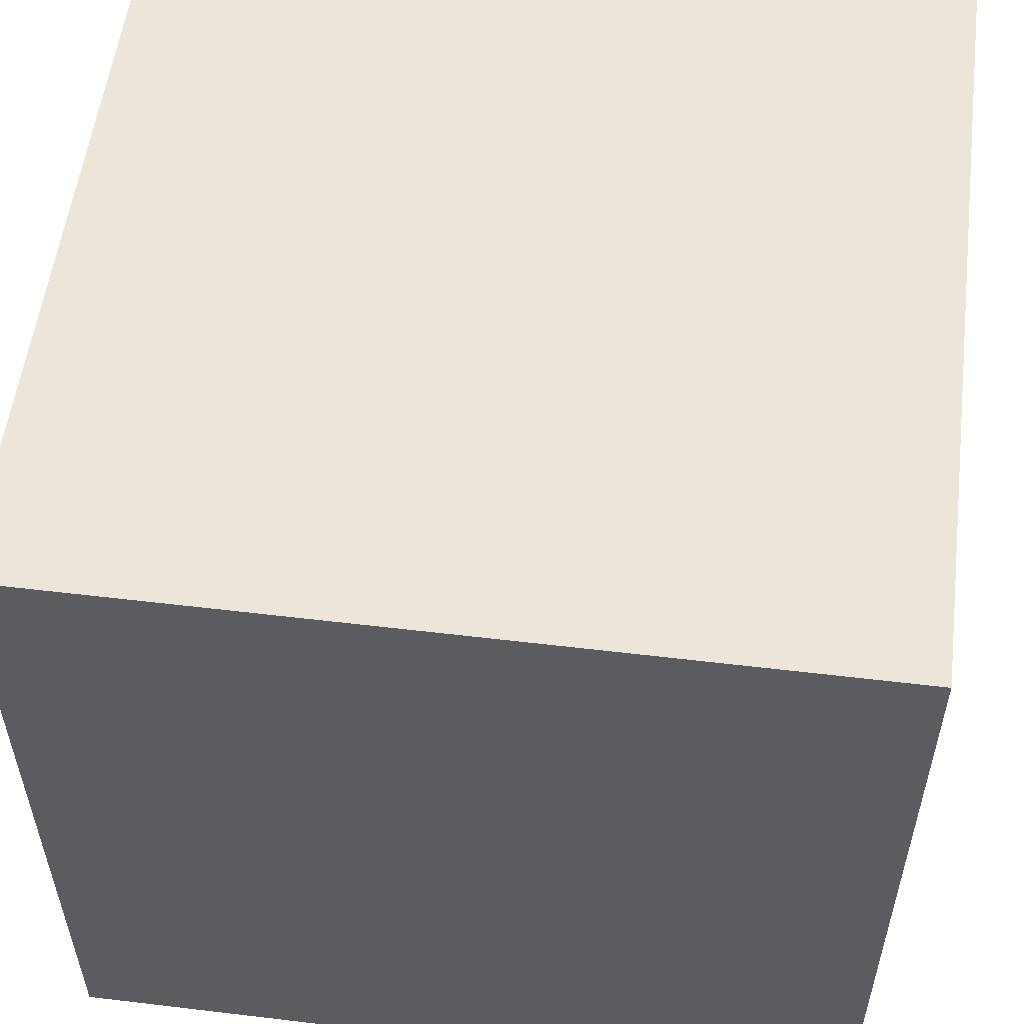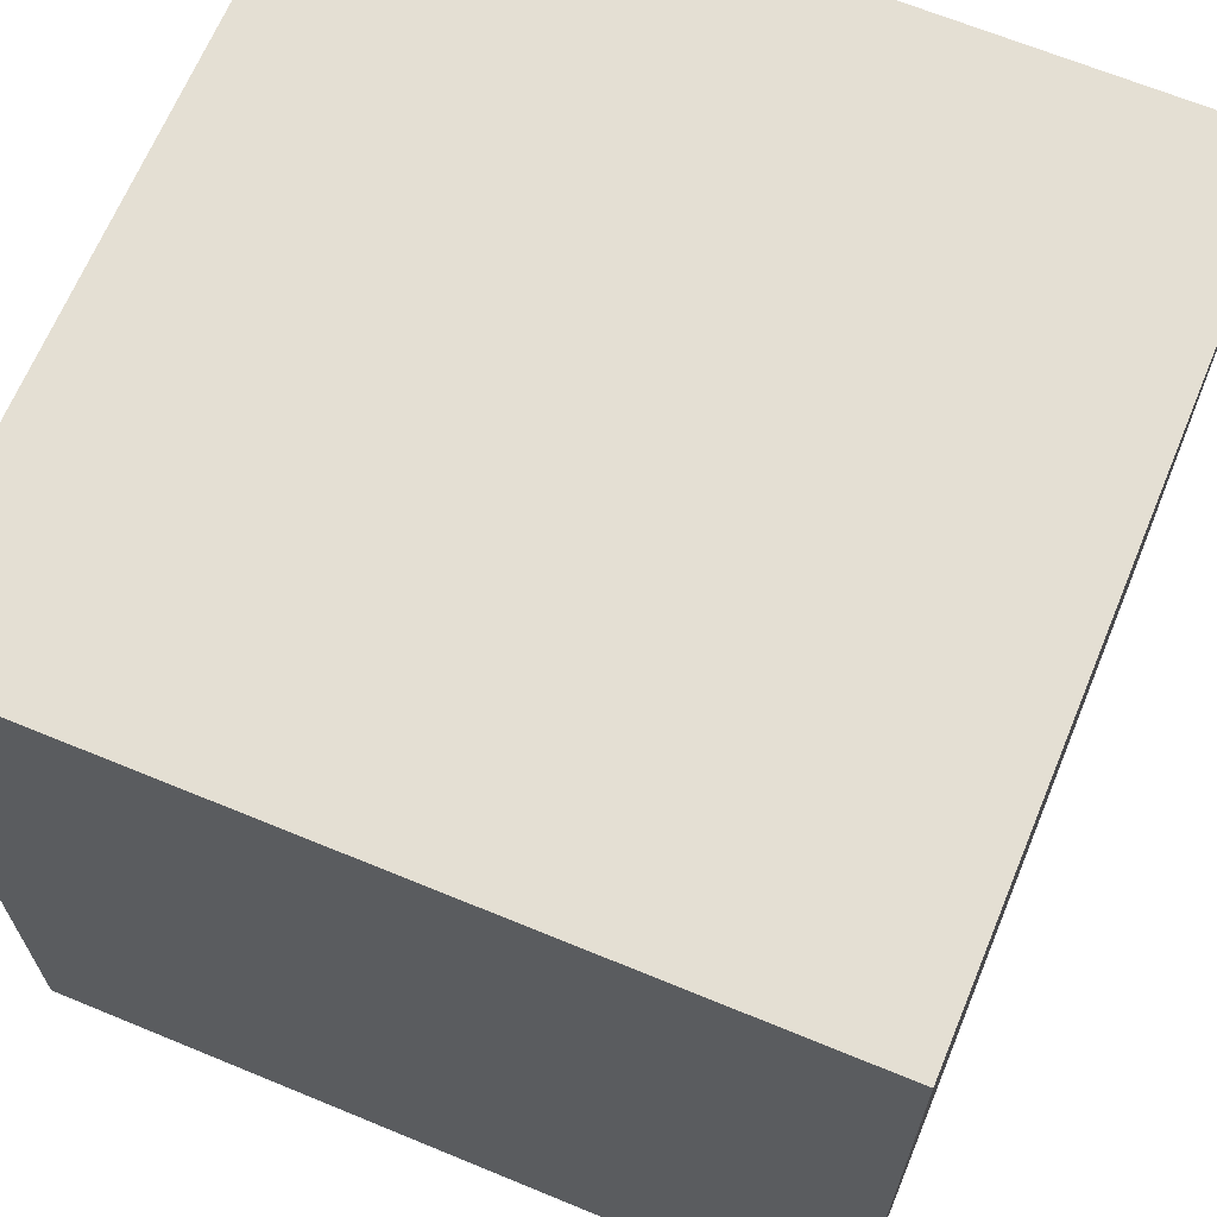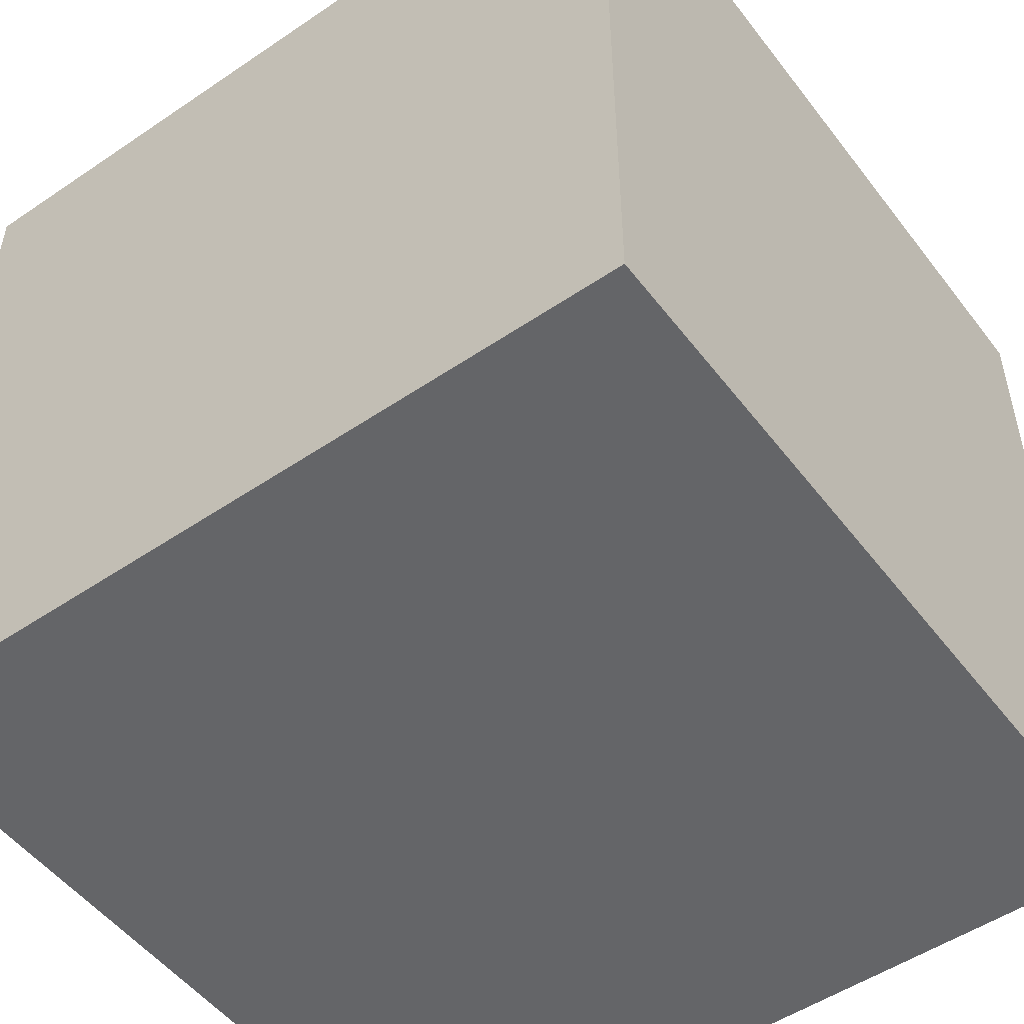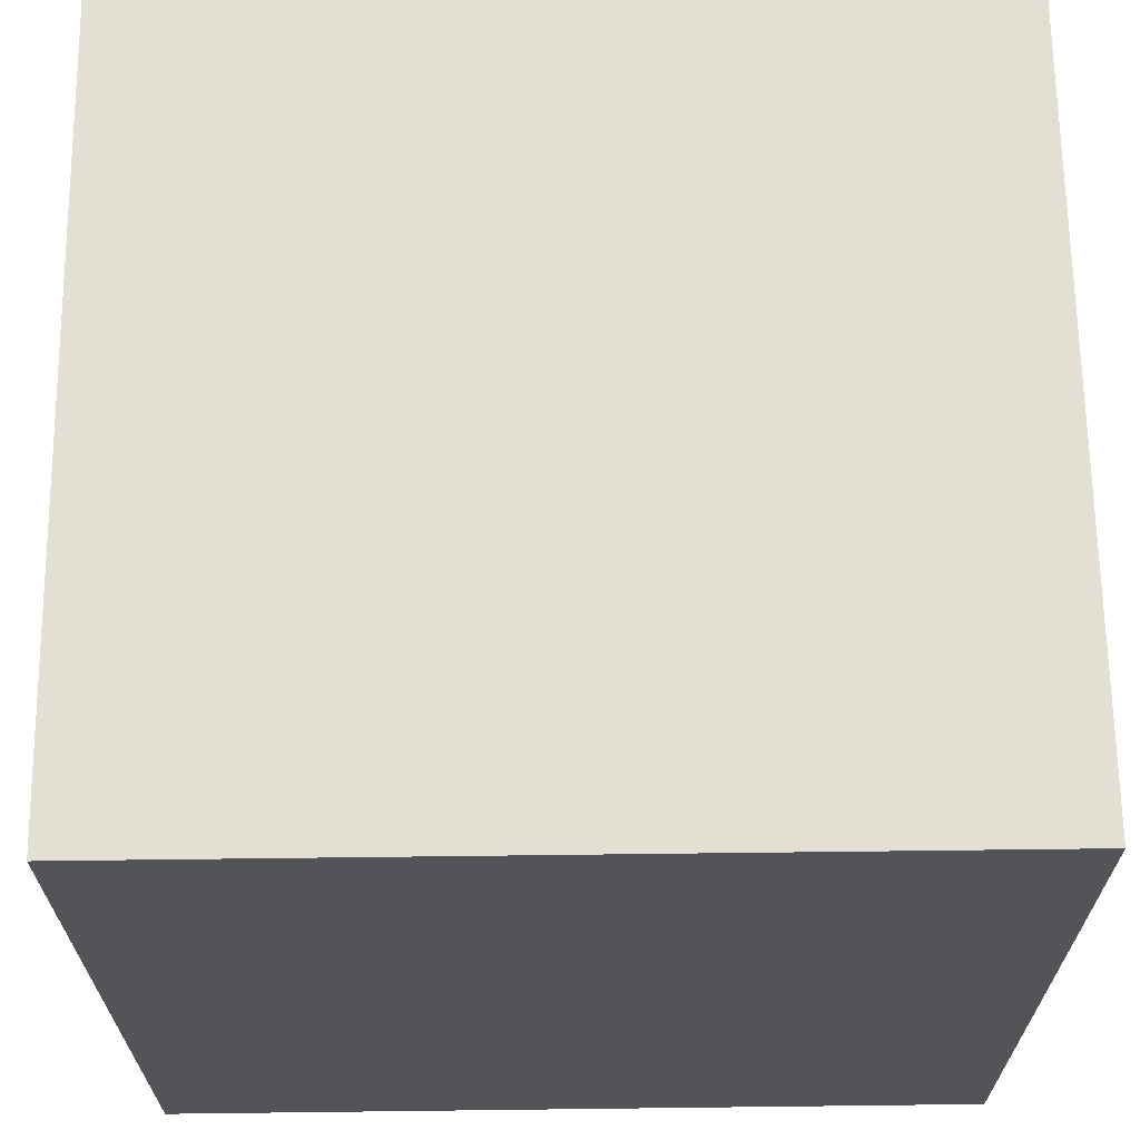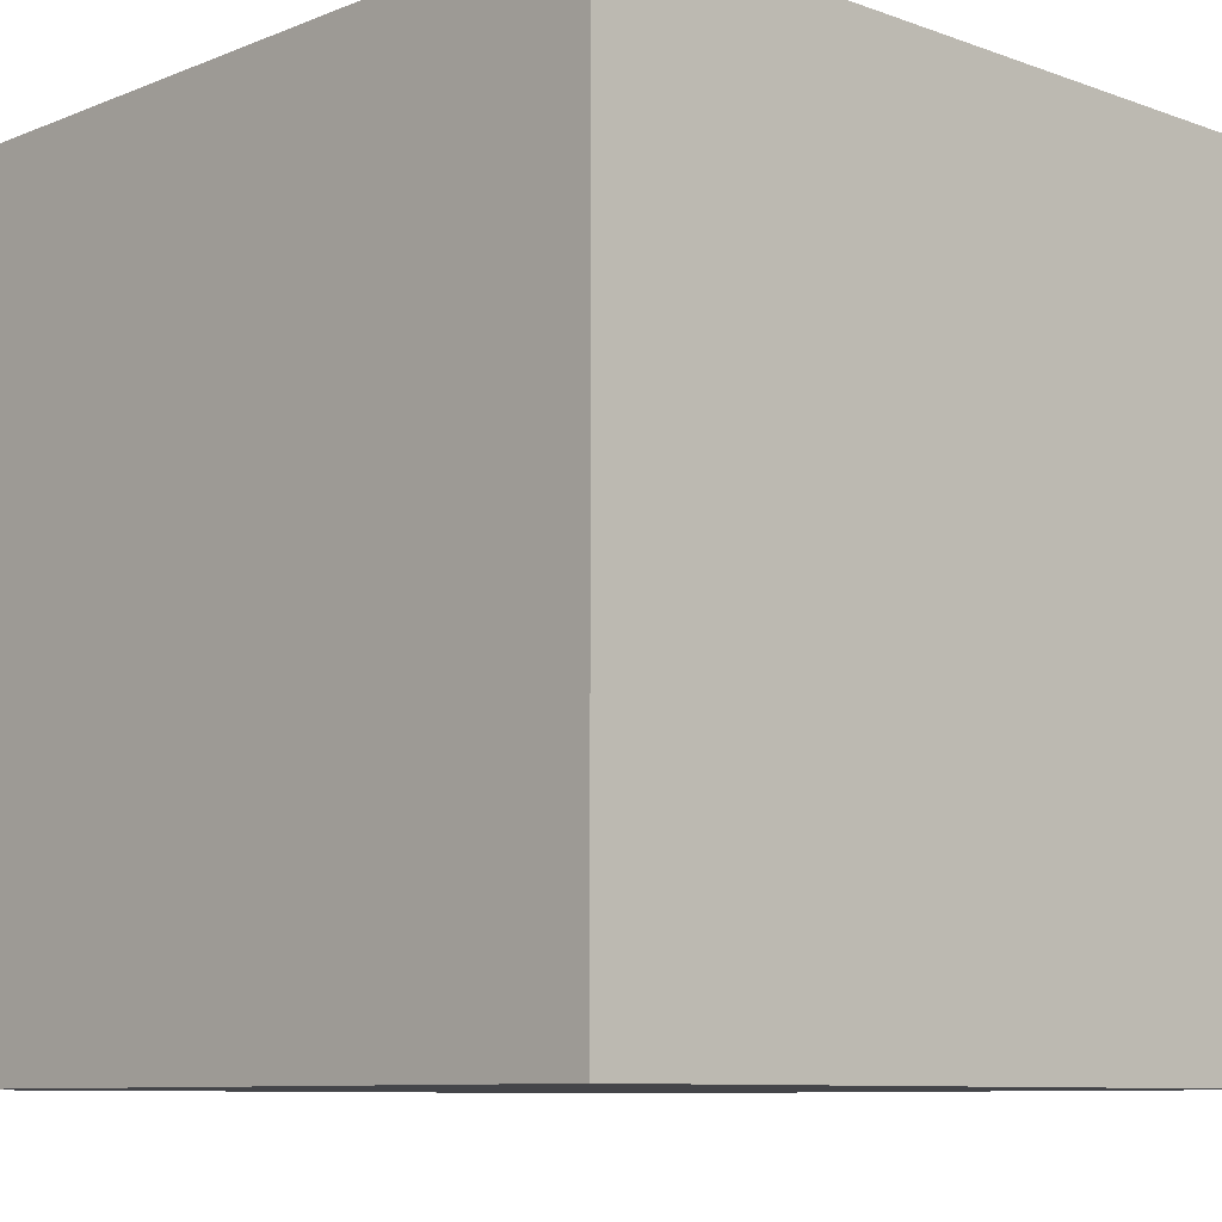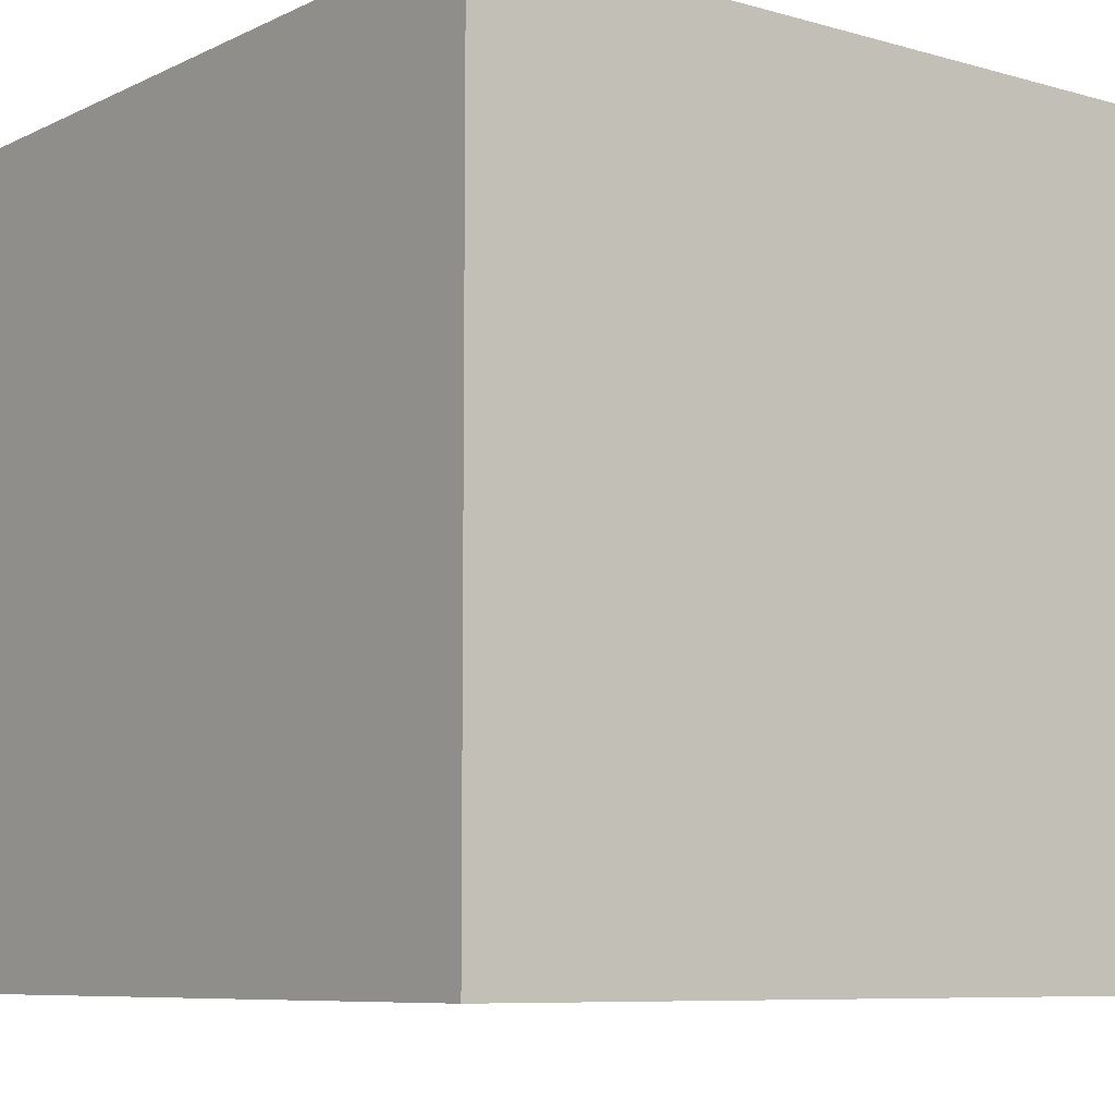
<metadata>
{"format":"obj","ext":"obj","renderer":"f3d","projection":"perspective","resolution":1024,"background":"white","views":[{"elev":55.2,"azim":-172.8,"up":"+Z"},{"elev":66.5,"azim":-67.5,"up":"+Y"},{"elev":-51.5,"azim":-53.7,"up":"+Y"},{"elev":66.5,"azim":-0.7,"up":"+Y"},{"elev":-9.0,"azim":136.4,"up":"+Z"},{"elev":-7.9,"azim":-38.0,"up":"+Z"}]}
</metadata>
<code>
o Cube
v 1 -1 -1
v 1 -1 1
v -1 -1 1
v -1 -1 -1
v 1 1 -1
v 1 1 1
v -1 1 1
v -1 1 -1
v 1 -1 -1
v 1 -1 -1
v 1 -1 1
v 1 -1 1
v -1 -1 -1
v -1 -1 -1
v 1 1 -1
v 1 1 -1
v -1 -1 1
v -1 -1 1
v 1 1 1
v 1 1 1
v -1 1 1
v -1 1 1
v -1 1 -1
v -1 1 -1
f 1 2 3 4
f 15 23 21 19
f 9 5 6 11
f 12 20 7 17
f 18 22 8 13
f 16 10 14 24

</code>
